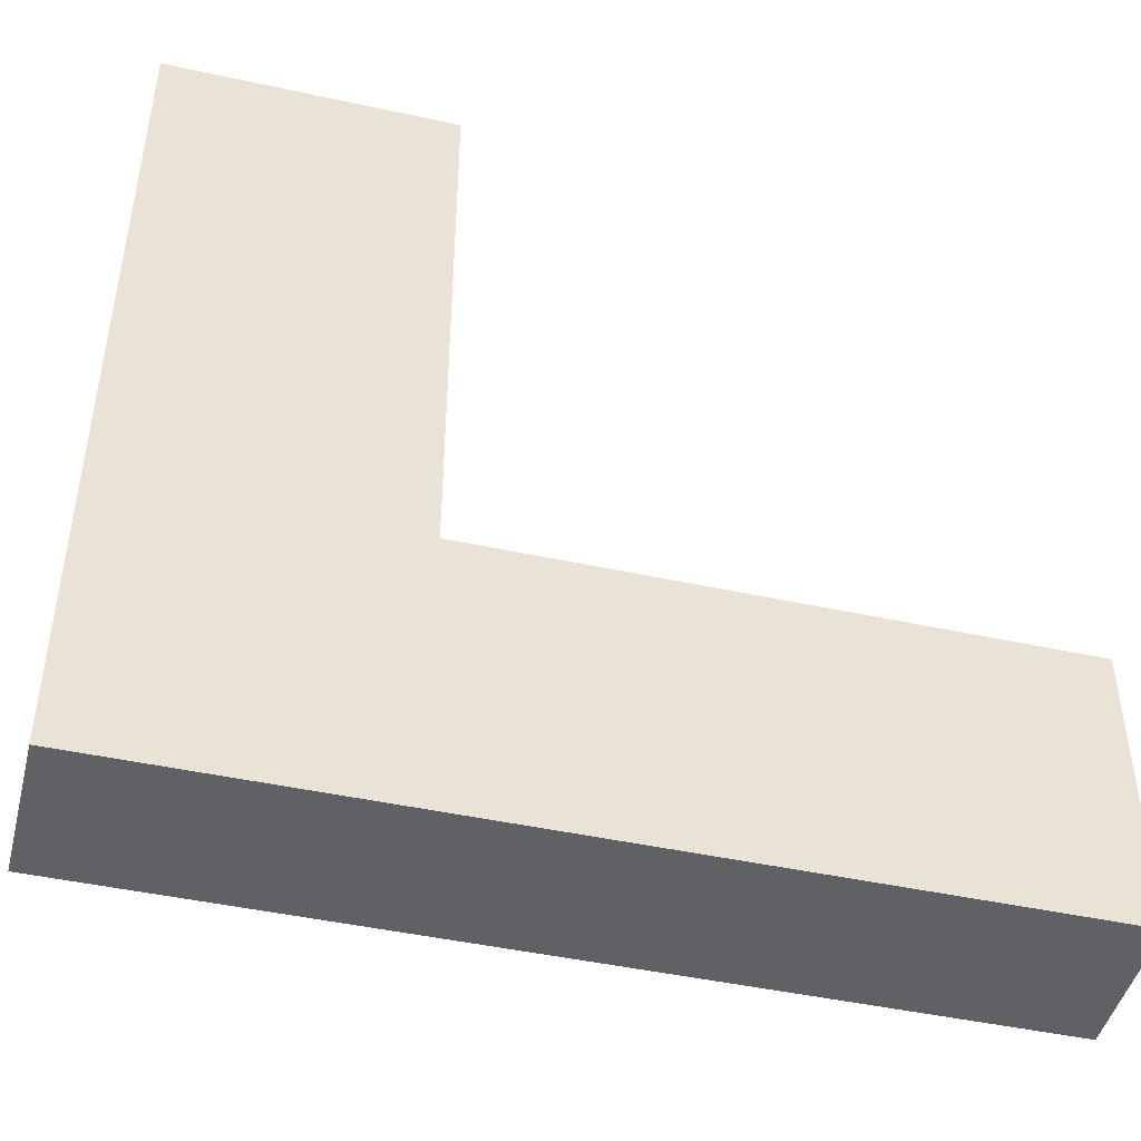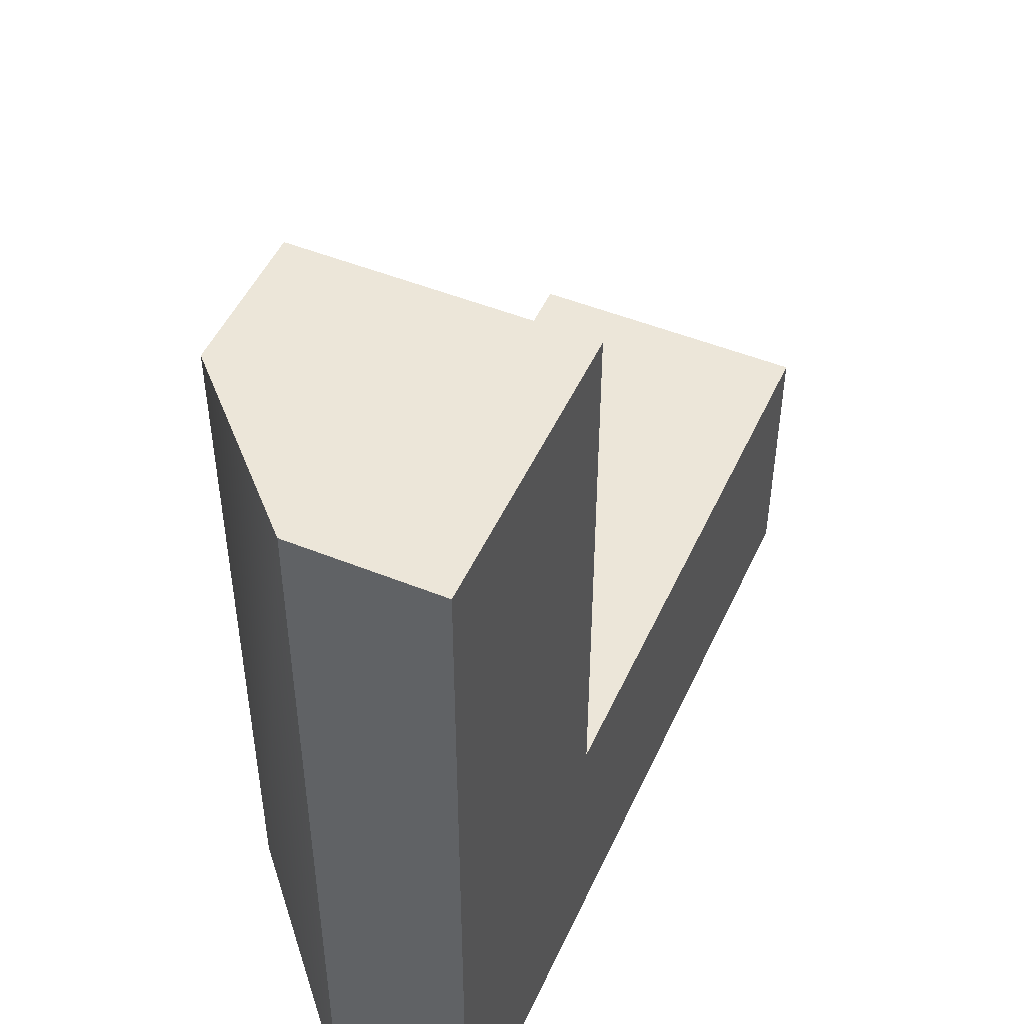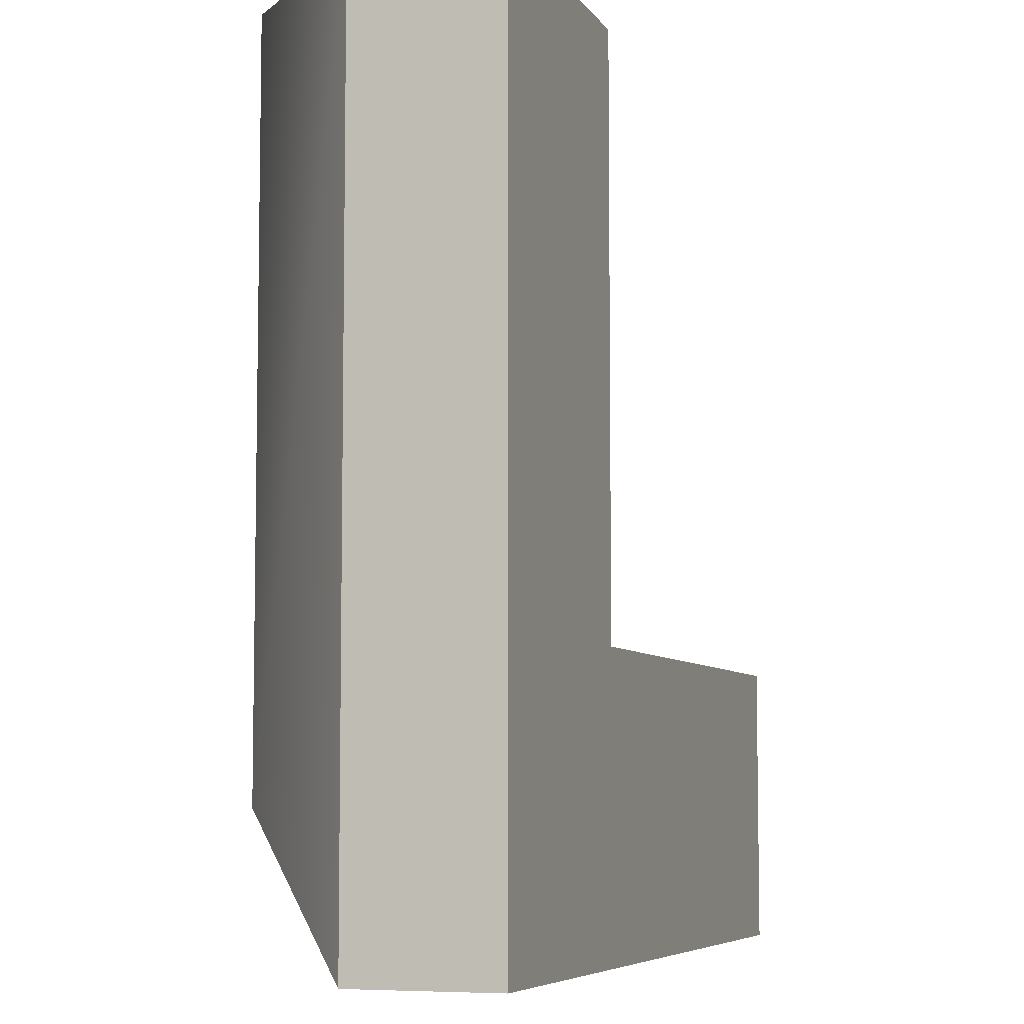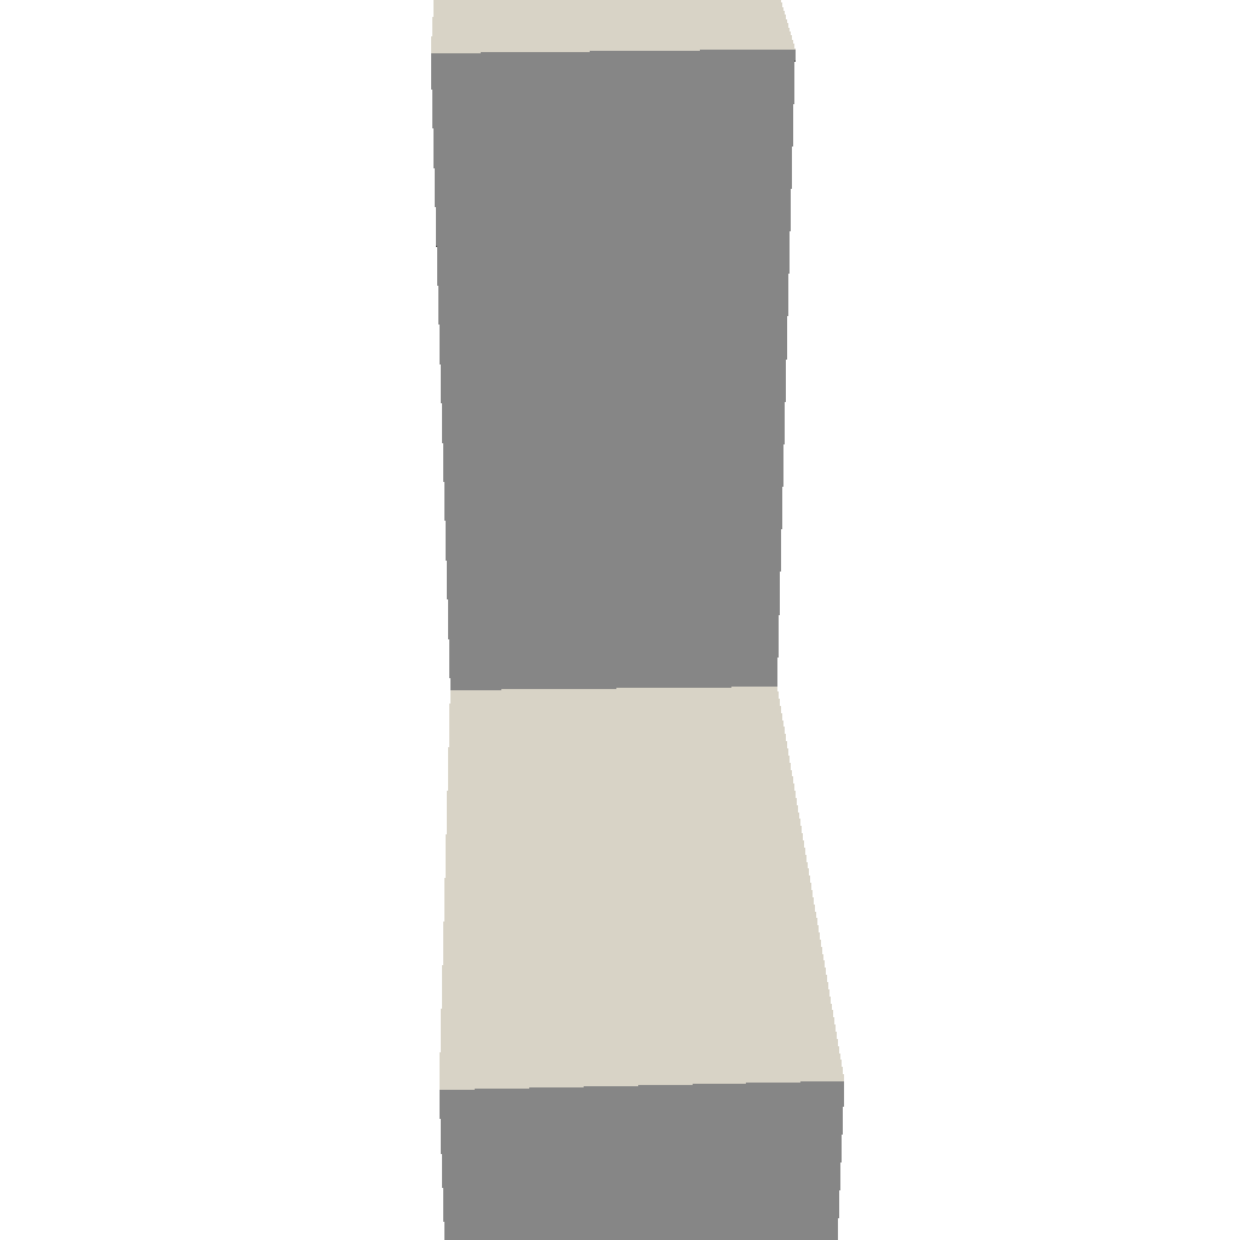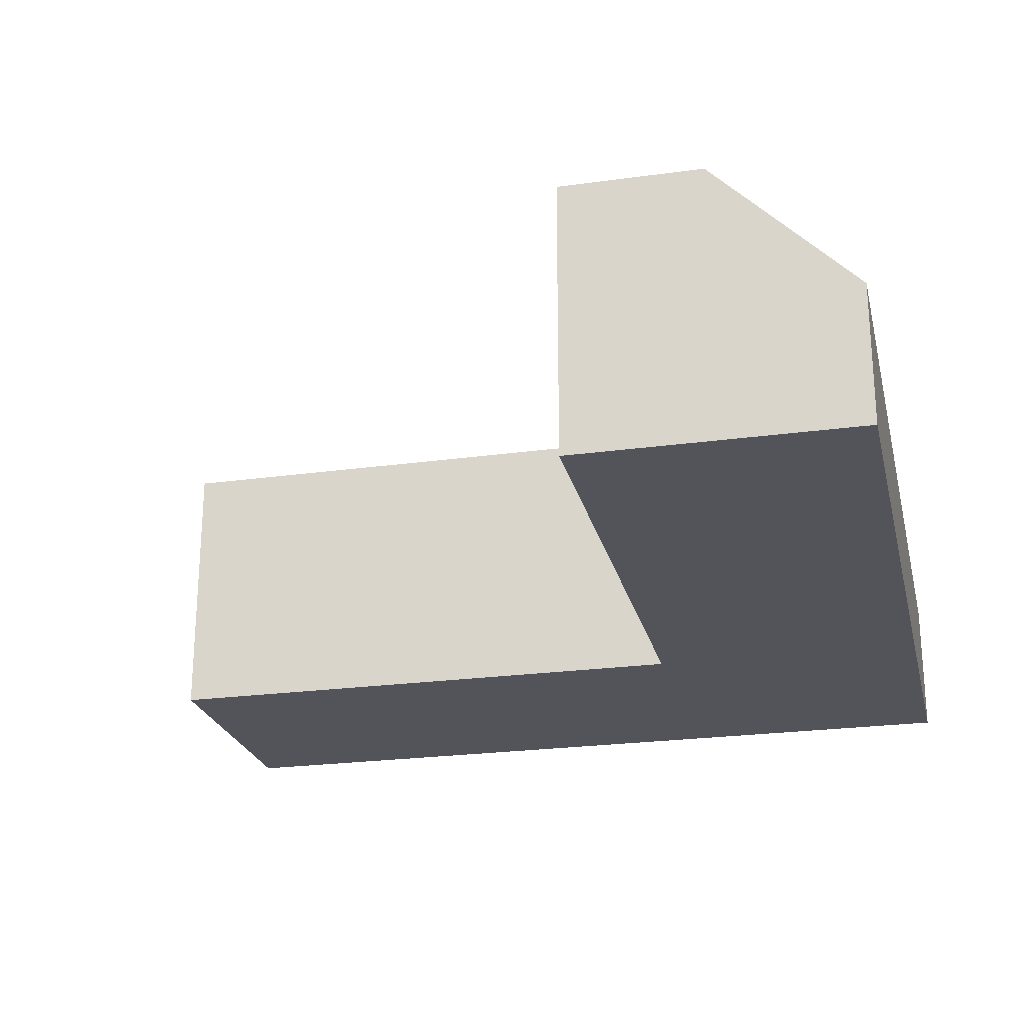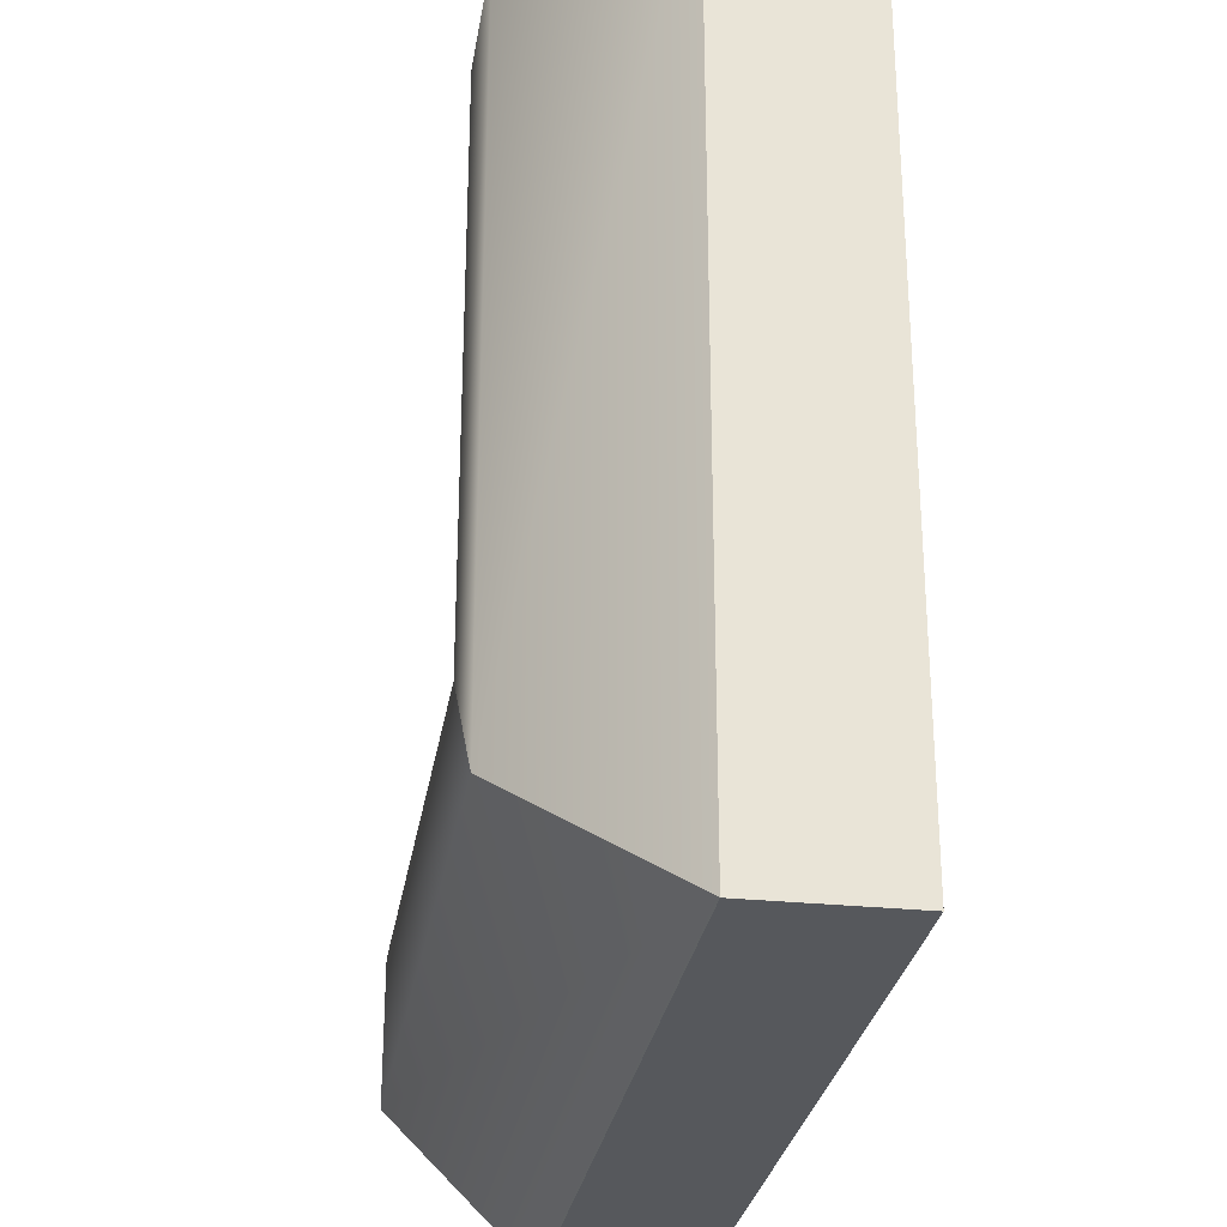
<metadata>
{"format":"obj","ext":"obj","renderer":"f3d","projection":"perspective","resolution":1024,"background":"white","views":[{"elev":-46.1,"azim":-14.0,"up":"+Z"},{"elev":49.5,"azim":-66.0,"up":"+Z"},{"elev":-6.6,"azim":-71.2,"up":"+Z"},{"elev":28.1,"azim":87.9,"up":"+Z"},{"elev":-23.8,"azim":103.0,"up":"+Y"},{"elev":-28.3,"azim":-98.9,"up":"+Z"}]}
</metadata>
<code>
g default
v 3 0 -2
v 3 0 -2.5
v 3 0 -3
v 3 1 -2
v 3 1 -2.5
v 3 0.5 -3
v -0 0.5 -3
v -0 0 -3
v 0.5009 1 -2.504
v 1.002 1 -2.007
v 1 0 -2
v 0.5 0 -2.5
v 1 1 0
v 0.5 1 0
v -0 0.5 0
v 1 0 0
v 0.5 0 0
v -0 0 0
g inside_corner
f 1 2 5 4
f 2 3 6 5
f 4 5 9 10
f 5 6 7 9
f 3 8 7 6
f 10 11 1 4
f 12 8 3 2
f 11 12 2 1
f 13 14 17 16
f 14 15 18 17
f 16 17 12 11
f 17 18 8 12
f 8 18 15 7
f 9 7 15 14
f 10 9 14 13
f 16 11 10 13

</code>
